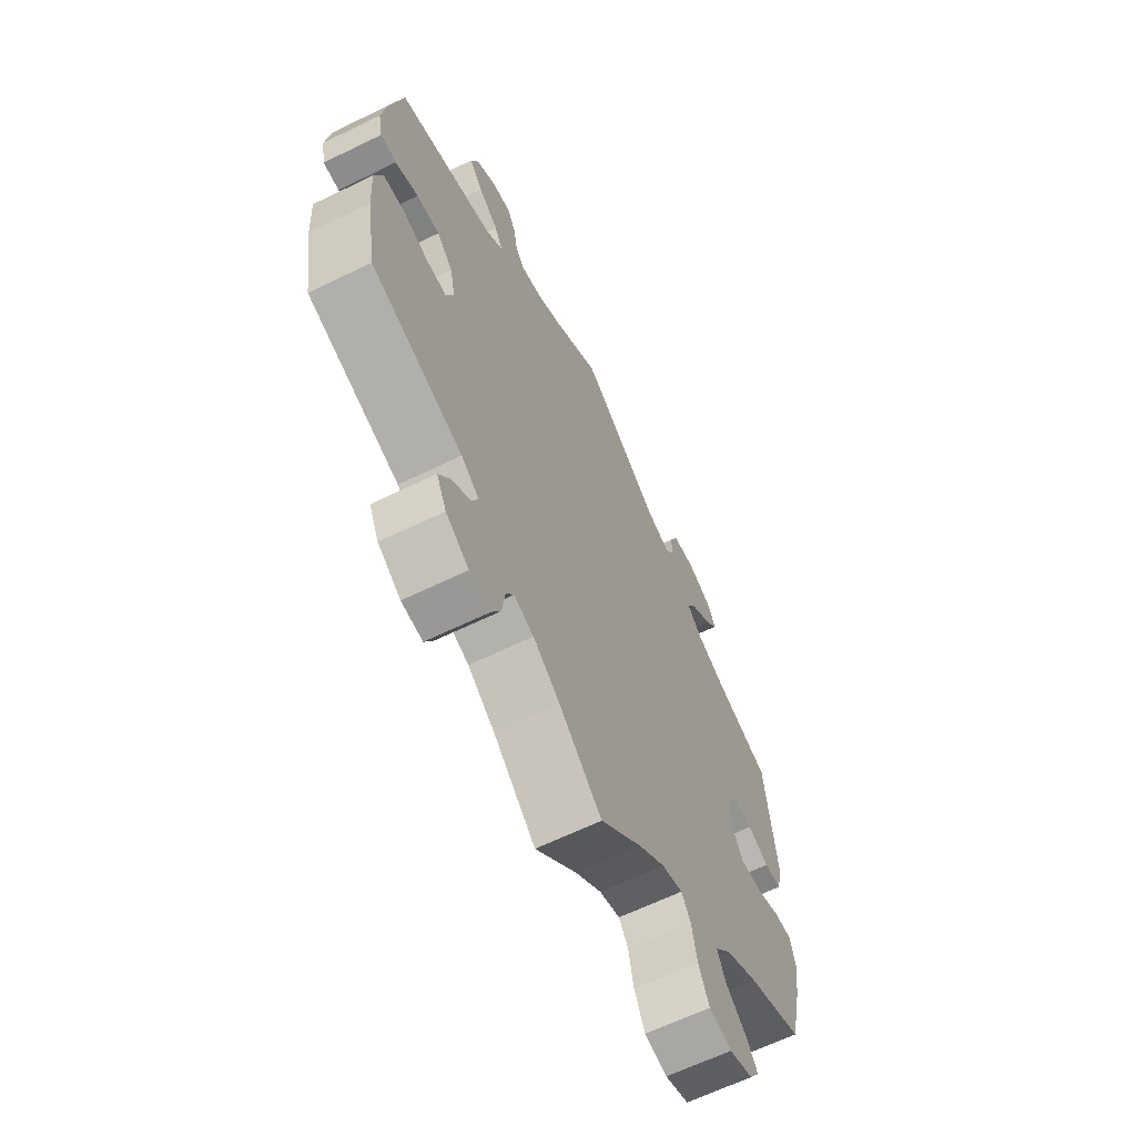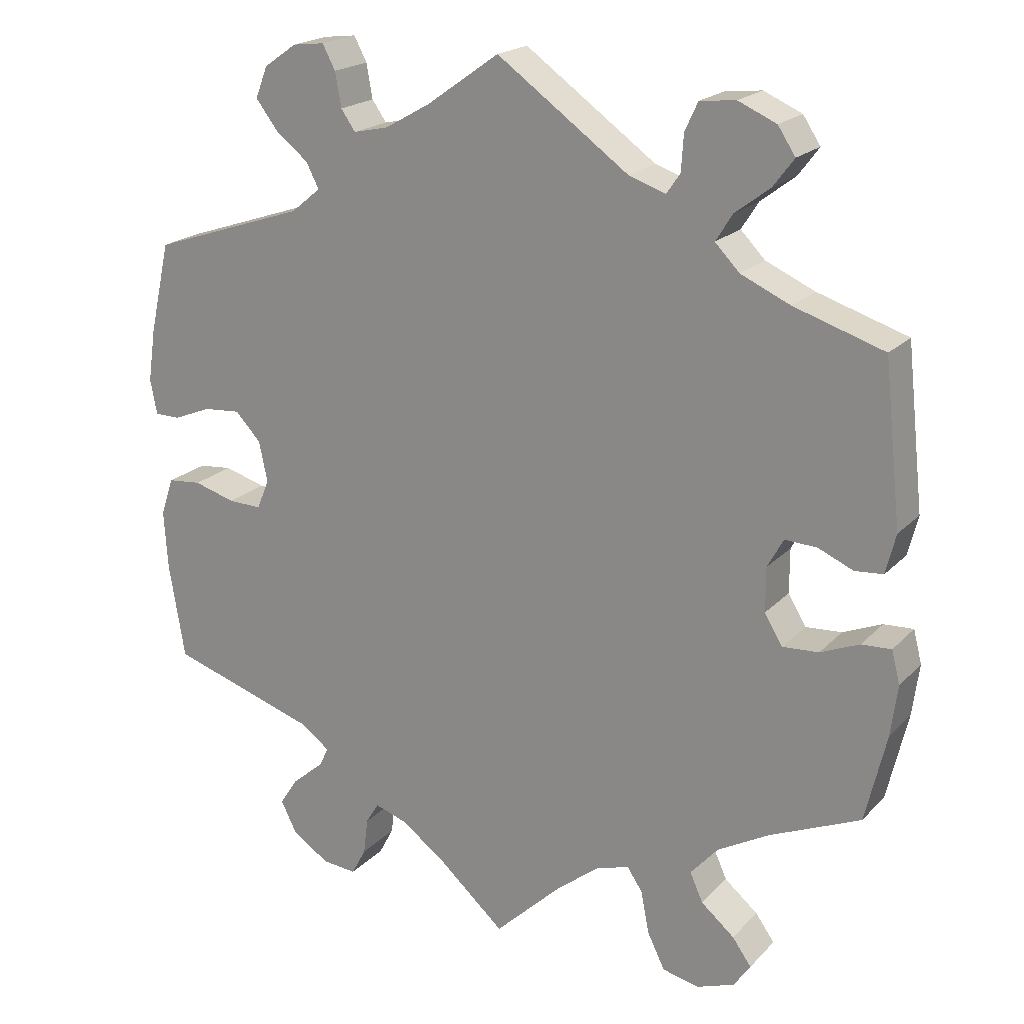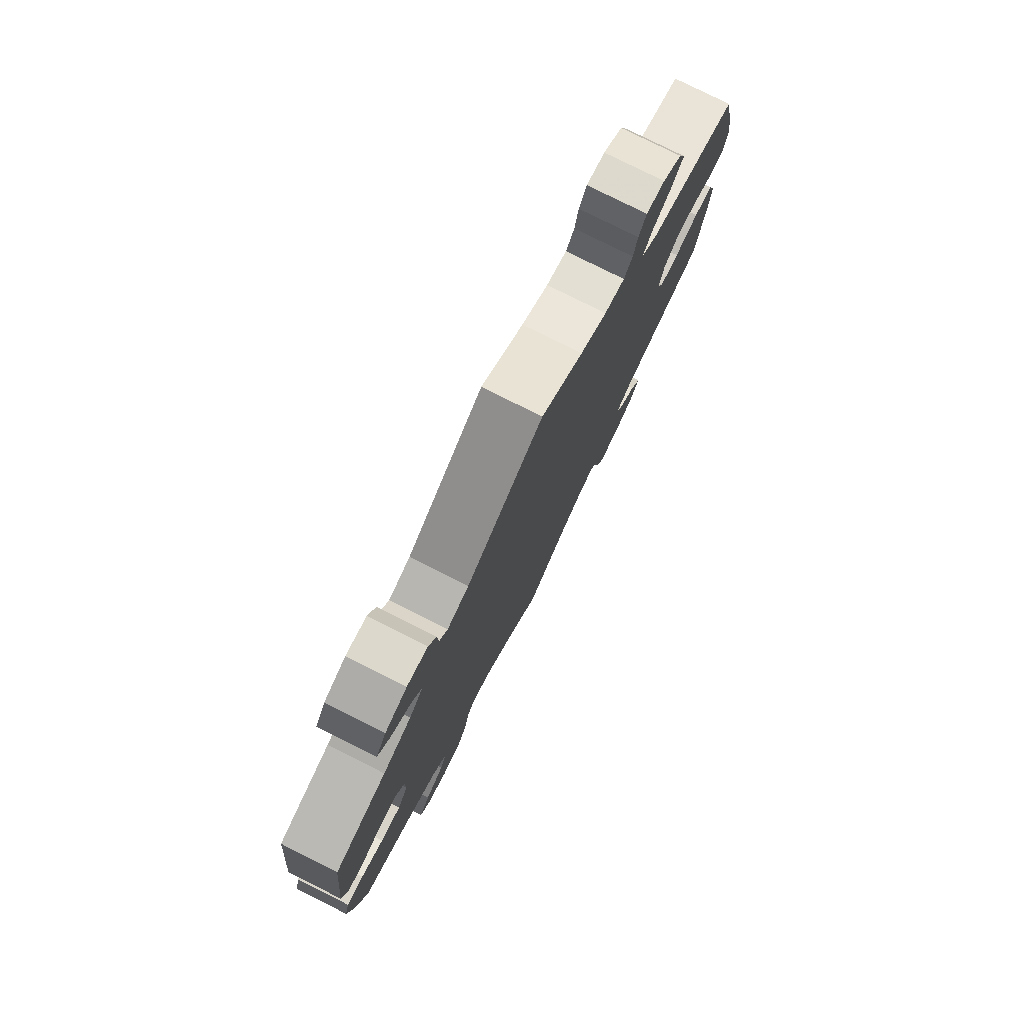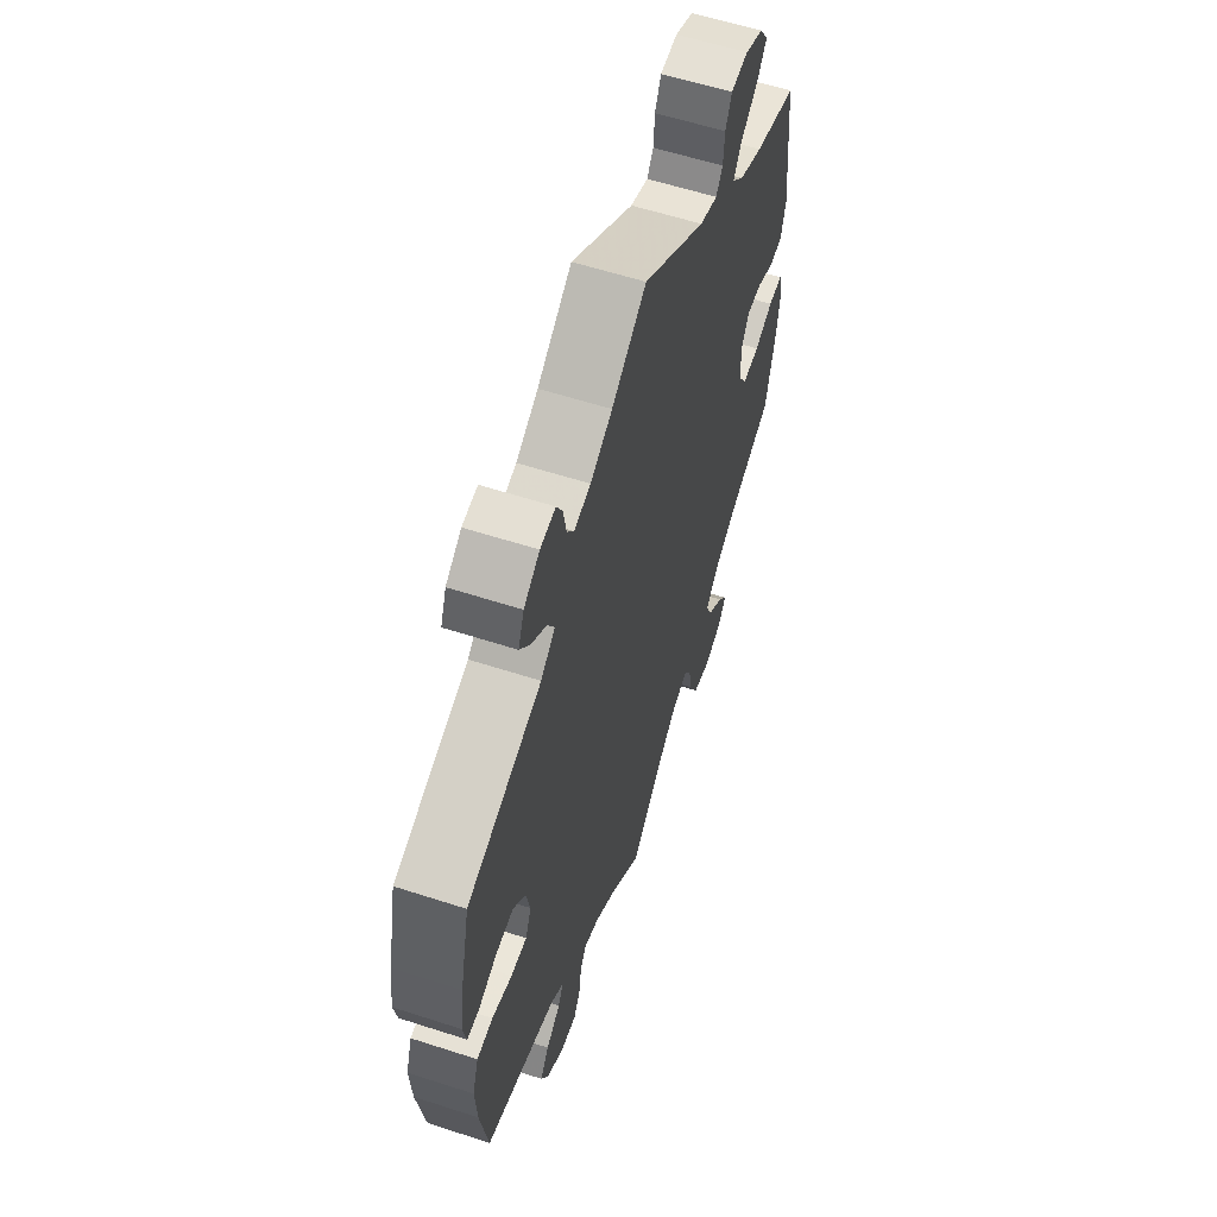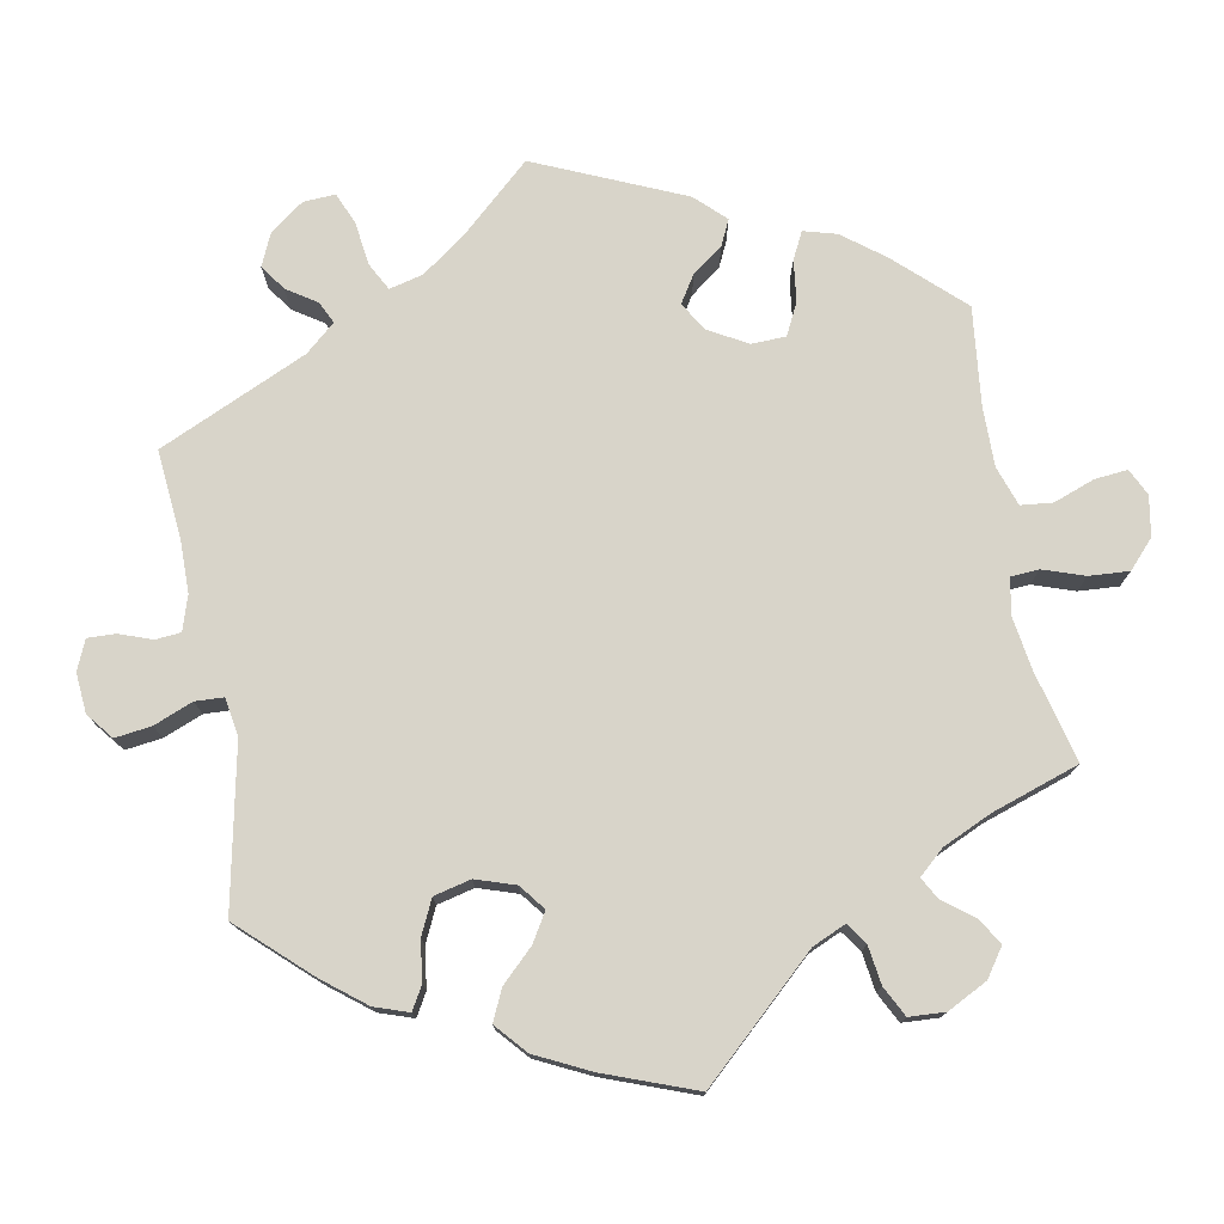
<metadata>
{"format":"obj","ext":"obj","renderer":"f3d","projection":"perspective","resolution":1024,"background":"white","views":[{"elev":-64.3,"azim":116.1,"up":"+Z"},{"elev":20.0,"azim":-150.2,"up":"+Z"},{"elev":78.7,"azim":-63.4,"up":"+Z"},{"elev":59.0,"azim":108.5,"up":"+Z"},{"elev":75.5,"azim":109.4,"up":"+Y"}]}
</metadata>
<code>
v 0.095 0.07 0.511
v 0.155 0.07 0.477
v 0.201 0.07 0.467
v 0.22 0.07 0.494
v 0.228 0.07 0.539
v 0.245 0.07 0.571
v 0.287 0.07 0.566
v 0.33 0.07 0.536
v 0.346 0.07 0.495
v 0.317 0.07 0.457
v 0.274 0.07 0.423
v 0.257 0.07 0.39
v 0.296 0.07 0.358
v 0.5 0.07 0.29
v 0.527 0.07 0.17
v 0.537 0.07 0.101
v 0.528 0.07 0.055
v 0.494 0.07 0.055
v 0.445 0.07 0.075
v 0.396 0.07 0.079
v 0.362 0.07 0.043
v 0.351 0.07 -0.01
v 0.367 0.07 -0.049
v 0.411 0.07 -0.048
v 0.466 0.07 -0.032
v 0.51 0.07 -0.036
v 0.527 0.07 -0.086
v 0.522 0.07 -0.163
v 0.501 0.07 -0.289
v 0.306 0.07 -0.351
v 0.268 0.07 -0.379
v 0.282 0.07 -0.409
v 0.322 0.07 -0.44
v 0.346 0.07 -0.477
v 0.325 0.07 -0.519
v 0.276 0.07 -0.551
v 0.231 0.07 -0.555
v 0.212 0.07 -0.519
v 0.206 0.07 -0.471
v 0.189 0.07 -0.443
v 0.147 0.07 -0.457
v 0.09 0.07 -0.498
v 0 0.07 -0.578
v -0.089 0.07 -0.493
v -0.145 0.07 -0.449
v -0.189 0.07 -0.435
v -0.209 0.07 -0.465
v -0.22 0.07 -0.521
v -0.243 0.07 -0.568
v -0.291 0.07 -0.579
v -0.341 0.07 -0.561
v -0.363 0.07 -0.529
v -0.338 0.07 -0.494
v -0.294 0.07 -0.457
v -0.277 0.07 -0.419
v -0.313 0.07 -0.378
v -0.381 0.07 -0.34
v -0.5 0.07 -0.289
v -0.527 0.07 -0.174
v -0.536 0.07 -0.106
v -0.525 0.07 -0.063
v -0.486 0.07 -0.065
v -0.435 0.07 -0.086
v -0.388 0.07 -0.089
v -0.364 0.07 -0.05
v -0.364 0.07 0.008
v -0.385 0.07 0.046
v -0.427 0.07 0.044
v -0.473 0.07 0.024
v -0.51 0.07 0.027
v -0.523 0.07 0.079
v -0.5 0.07 0.289
v -0.382 0.07 0.327
v -0.317 0.07 0.356
v -0.285 0.07 0.389
v -0.307 0.07 0.424
v -0.353 0.07 0.459
v -0.38 0.07 0.495
v -0.357 0.07 0.53
v -0.307 0.07 0.552
v -0.26 0.07 0.547
v -0.243 0.07 0.51
v -0.24 0.07 0.463
v -0.222 0.07 0.437
v -0.173 0.07 0.454
v 0 0.07 0.578
v 0.095 0 0.511
v 0.155 0 0.477
v 0.201 0 0.467
v 0.22 0 0.494
v 0.228 0 0.539
v 0.245 0 0.571
v 0.287 0 0.566
v 0.33 0 0.536
v 0.346 0 0.495
v 0.317 0 0.457
v 0.274 0 0.423
v 0.257 0 0.39
v 0.296 0 0.358
v 0.5 0 0.29
v 0.527 0 0.17
v 0.537 0 0.101
v 0.528 0 0.055
v 0.494 0 0.055
v 0.445 0 0.075
v 0.396 0 0.079
v 0.362 0 0.043
v 0.351 0 -0.01
v 0.367 0 -0.049
v 0.411 0 -0.048
v 0.466 0 -0.032
v 0.51 0 -0.036
v 0.527 0 -0.086
v 0.522 0 -0.163
v 0.501 0 -0.289
v 0.306 0 -0.351
v 0.268 0 -0.379
v 0.282 0 -0.409
v 0.322 0 -0.44
v 0.346 0 -0.477
v 0.325 0 -0.519
v 0.276 0 -0.551
v 0.231 0 -0.555
v 0.212 0 -0.519
v 0.206 0 -0.471
v 0.189 0 -0.443
v 0.147 0 -0.457
v 0.09 0 -0.498
v 0 0 -0.578
v -0.089 0 -0.493
v -0.145 0 -0.449
v -0.189 0 -0.435
v -0.209 0 -0.465
v -0.22 0 -0.521
v -0.243 0 -0.568
v -0.291 0 -0.579
v -0.341 0 -0.561
v -0.363 0 -0.529
v -0.338 0 -0.494
v -0.294 0 -0.457
v -0.277 0 -0.419
v -0.313 0 -0.378
v -0.381 0 -0.34
v -0.5 0 -0.289
v -0.527 0 -0.174
v -0.536 0 -0.106
v -0.525 0 -0.063
v -0.486 0 -0.065
v -0.435 0 -0.086
v -0.388 0 -0.089
v -0.364 0 -0.05
v -0.364 0 0.008
v -0.385 0 0.046
v -0.427 0 0.044
v -0.473 0 0.024
v -0.51 0 0.027
v -0.523 0 0.079
v -0.5 0 0.289
v -0.382 0 0.327
v -0.317 0 0.356
v -0.285 0 0.389
v -0.307 0 0.424
v -0.353 0 0.459
v -0.38 0 0.495
v -0.357 0 0.53
v -0.307 0 0.552
v -0.26 0 0.547
v -0.243 0 0.51
v -0.24 0 0.463
v -0.222 0 0.437
v -0.173 0 0.454
v 0 0 0.578
f 85 86 1
f 84 85 1 2
f 80 81 82 83
f 80 83 84
f 79 80 84
f 76 77 78 79
f 75 76 79 84
f 74 75 84 2
f 70 71 72 73
f 68 69 70 73
f 67 68 73 74
f 66 67 74 2
f 60 61 62 63
f 60 63 64
f 57 58 59 60
f 56 57 60 64
f 55 56 64 65
f 51 52 53 54
f 49 50 51 54
f 47 48 49 54
f 46 47 54 55
f 42 43 44
f 41 42 44 45
f 40 41 45 46
f 36 37 38 39
f 36 39 40
f 35 36 40
f 32 33 34 35
f 31 32 35 40
f 27 28 29 30
f 27 30 31
f 24 25 26 27
f 23 24 27 31
f 22 23 31 40
f 16 17 18 19
f 16 19 20
f 13 14 15 16
f 12 13 16 20
f 8 9 10 11
f 8 11 12
f 7 8 12
f 4 5 6 7
f 3 4 7 12
f 21 22 40 46
f 46 55 65 66
f 20 21 46 66
f 12 20 66
f 2 3 12 66
f 87 172 171
f 88 87 171 170
f 169 168 167 166
f 170 169 166
f 170 166 165
f 165 164 163 162
f 170 165 162 161
f 88 170 161 160
f 159 158 157 156
f 159 156 155 154
f 160 159 154 153
f 88 160 153 152
f 149 148 147 146
f 150 149 146
f 146 145 144 143
f 150 146 143 142
f 151 150 142 141
f 140 139 138 137
f 140 137 136 135
f 140 135 134 133
f 141 140 133 132
f 130 129 128
f 131 130 128 127
f 132 131 127 126
f 125 124 123 122
f 126 125 122
f 126 122 121
f 121 120 119 118
f 126 121 118 117
f 116 115 114 113
f 117 116 113
f 113 112 111 110
f 117 113 110 109
f 126 117 109 108
f 105 104 103 102
f 106 105 102
f 102 101 100 99
f 106 102 99 98
f 97 96 95 94
f 98 97 94
f 98 94 93
f 93 92 91 90
f 98 93 90 89
f 132 126 108 107
f 152 151 141 132
f 152 132 107 106
f 152 106 98
f 152 98 89 88
f 1 87 88 2
f 2 88 89 3
f 3 89 90 4
f 4 90 91 5
f 5 91 92 6
f 6 92 93 7
f 7 93 94 8
f 8 94 95 9
f 9 95 96 10
f 10 96 97 11
f 11 97 98 12
f 12 98 99 13
f 13 99 100 14
f 14 100 101 15
f 15 101 102 16
f 16 102 103 17
f 17 103 104 18
f 18 104 105 19
f 19 105 106 20
f 20 106 107 21
f 21 107 108 22
f 22 108 109 23
f 23 109 110 24
f 24 110 111 25
f 25 111 112 26
f 26 112 113 27
f 27 113 114 28
f 28 114 115 29
f 29 115 116 30
f 30 116 117 31
f 31 117 118 32
f 32 118 119 33
f 33 119 120 34
f 34 120 121 35
f 35 121 122 36
f 36 122 123 37
f 37 123 124 38
f 38 124 125 39
f 39 125 126 40
f 40 126 127 41
f 41 127 128 42
f 42 128 129 43
f 43 129 130 44
f 44 130 131 45
f 45 131 132 46
f 46 132 133 47
f 47 133 134 48
f 48 134 135 49
f 49 135 136 50
f 50 136 137 51
f 51 137 138 52
f 52 138 139 53
f 53 139 140 54
f 54 140 141 55
f 55 141 142 56
f 56 142 143 57
f 57 143 144 58
f 58 144 145 59
f 59 145 146 60
f 60 146 147 61
f 61 147 148 62
f 62 148 149 63
f 63 149 150 64
f 64 150 151 65
f 65 151 152 66
f 66 152 153 67
f 67 153 154 68
f 68 154 155 69
f 69 155 156 70
f 70 156 157 71
f 71 157 158 72
f 72 158 159 73
f 73 159 160 74
f 74 160 161 75
f 75 161 162 76
f 76 162 163 77
f 77 163 164 78
f 78 164 165 79
f 79 165 166 80
f 80 166 167 81
f 81 167 168 82
f 82 168 169 83
f 83 169 170 84
f 84 170 171 85
f 85 171 172 86
f 86 172 87 1

</code>
